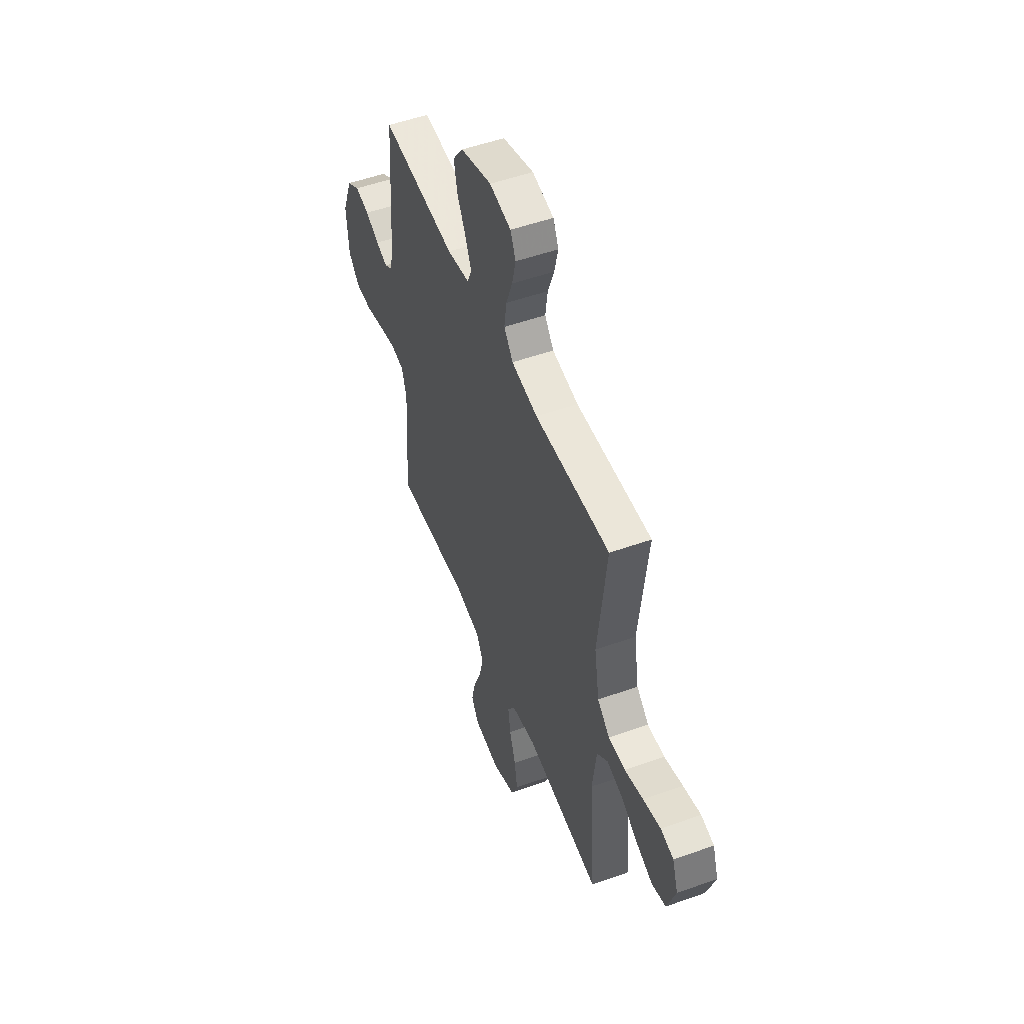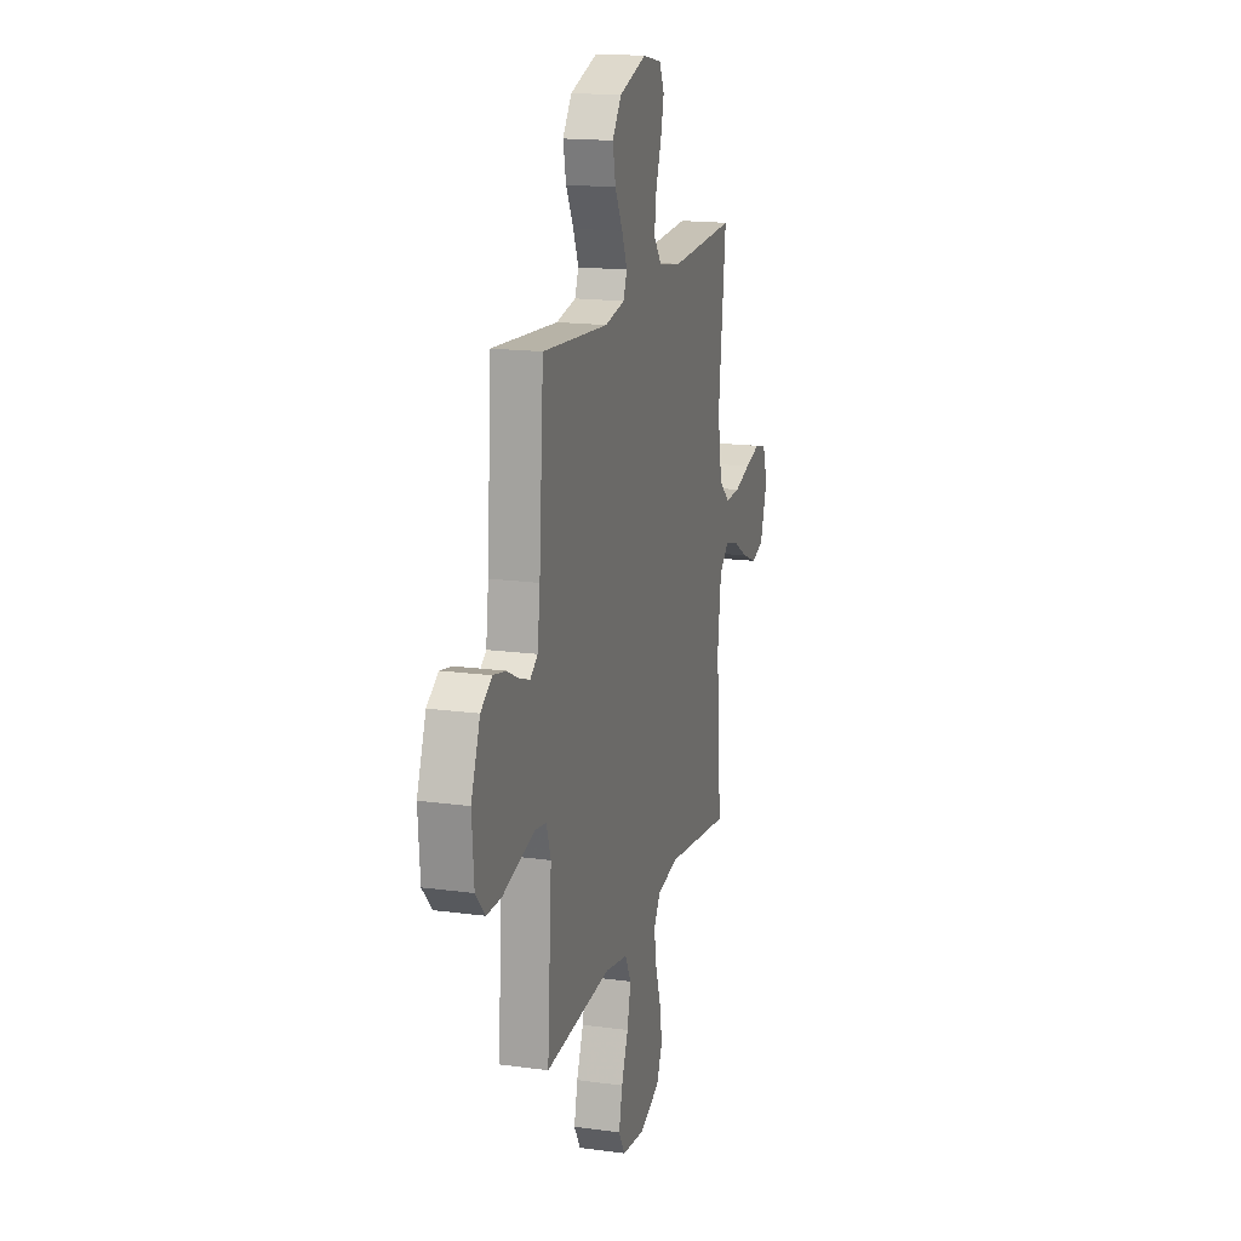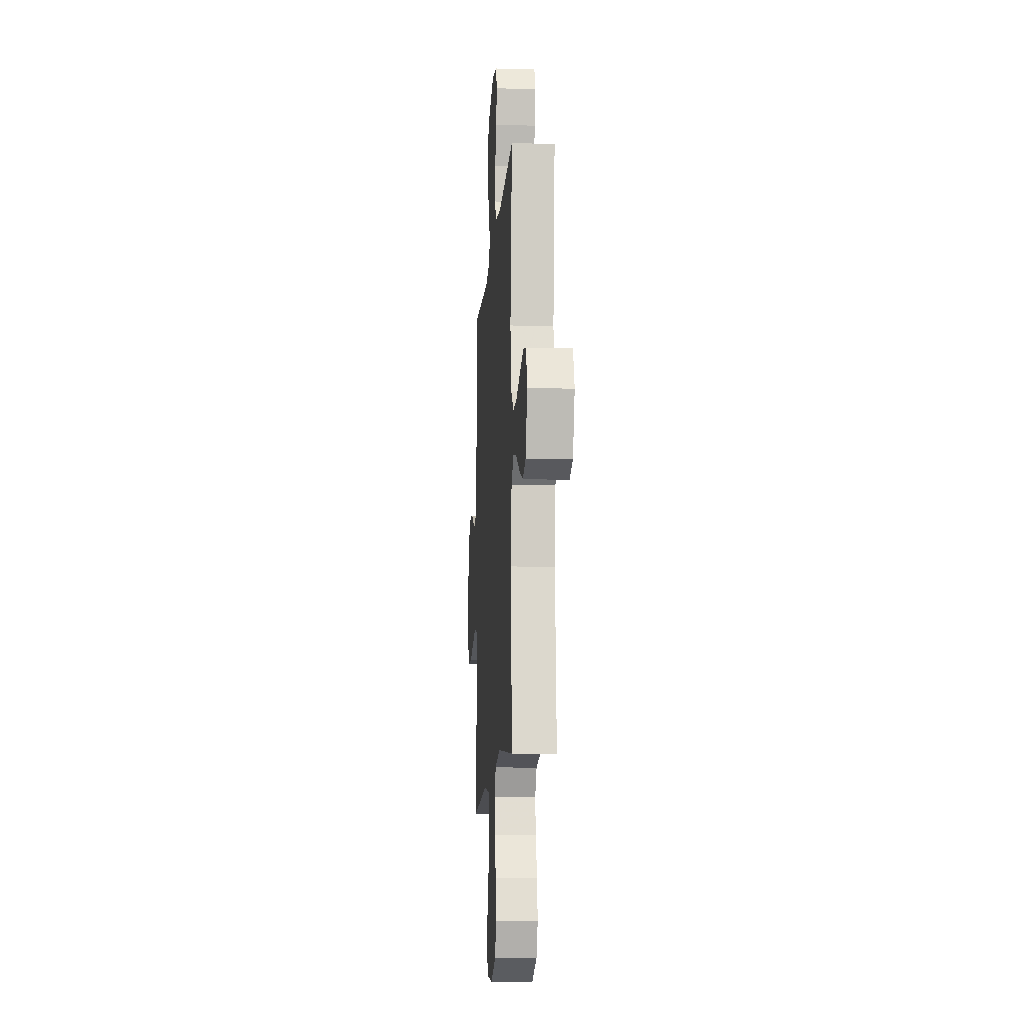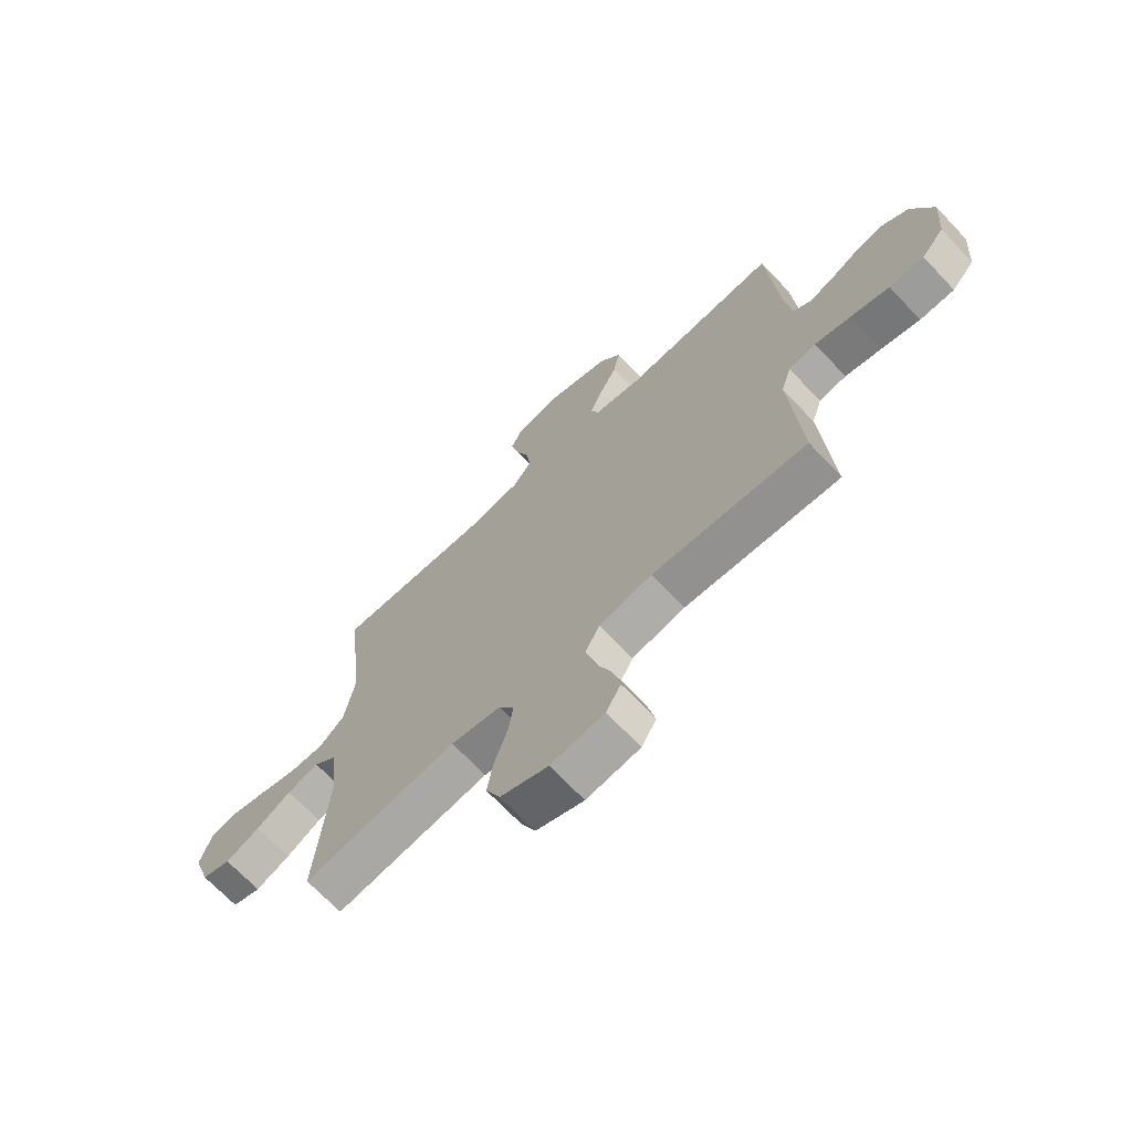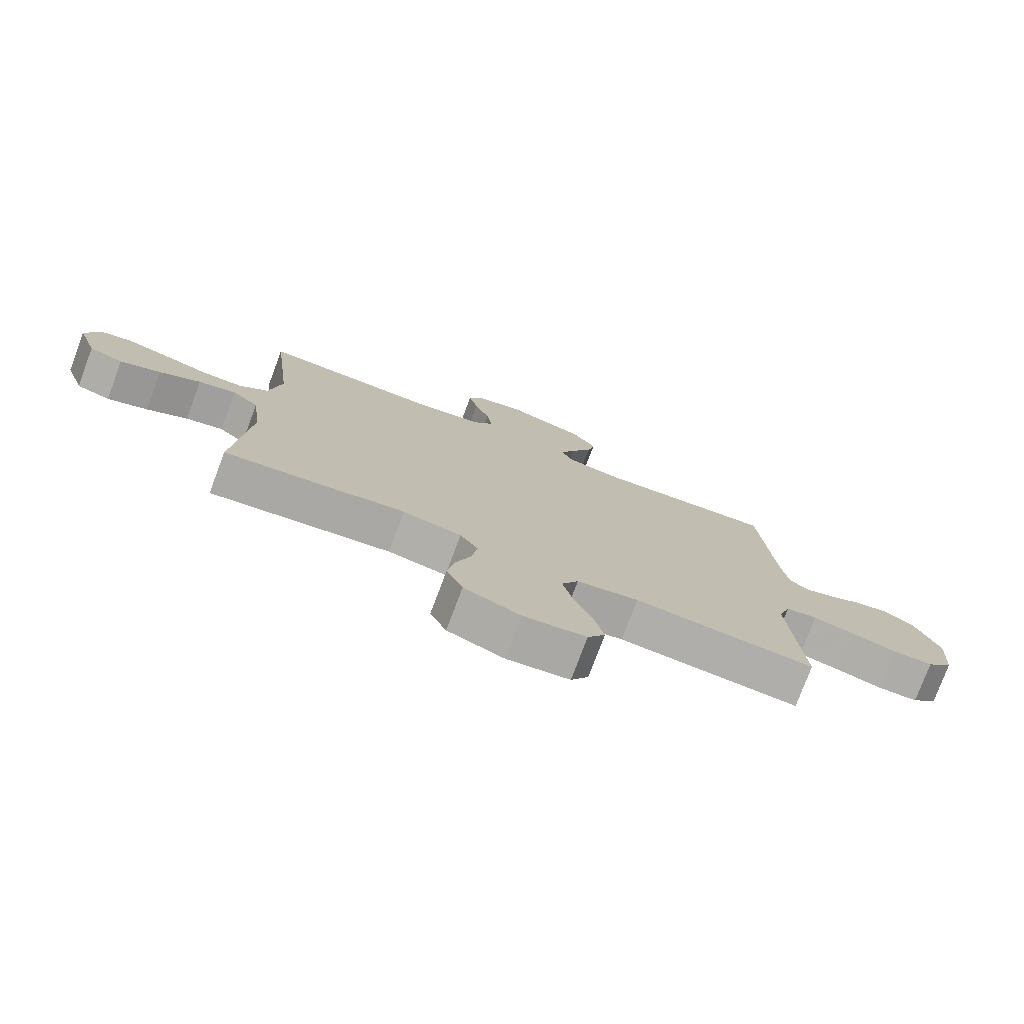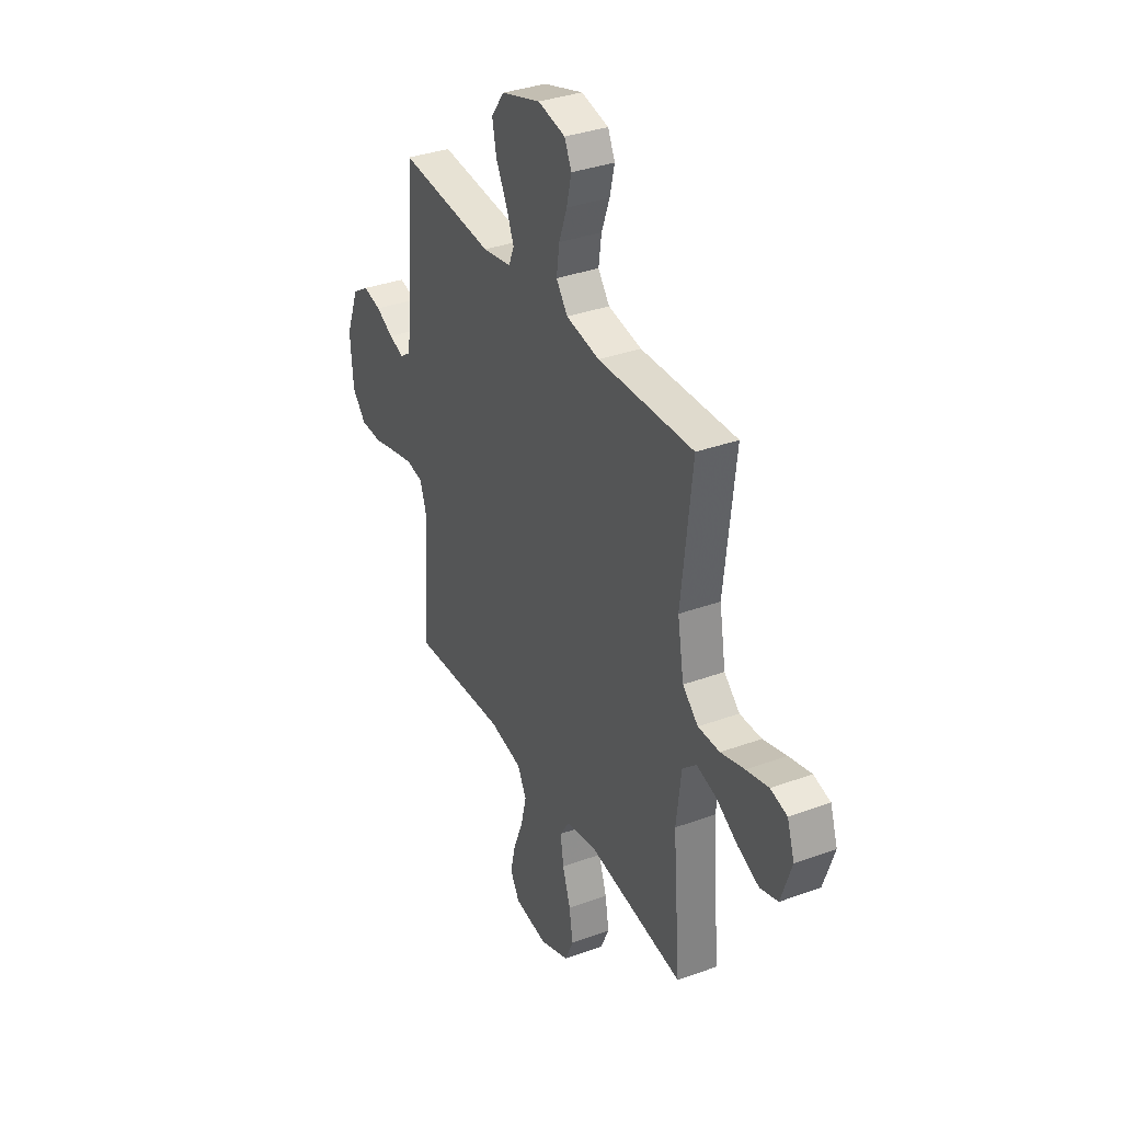
<metadata>
{"format":"obj","ext":"obj","renderer":"f3d","projection":"perspective","resolution":1024,"background":"white","views":[{"elev":51.9,"azim":-111.1,"up":"+Z"},{"elev":17.1,"azim":105.3,"up":"+Z"},{"elev":-12.2,"azim":-94.0,"up":"+Z"},{"elev":-69.3,"azim":43.4,"up":"+Z"},{"elev":-77.2,"azim":-20.6,"up":"+Z"},{"elev":35.0,"azim":-115.9,"up":"+Z"}]}
</metadata>
<code>
v -0.5 0.07 0.5
v -0.2 0.07 0.488
v -0.095 0.07 0.506
v -0.059 0.07 0.553
v -0.068 0.07 0.618
v -0.093 0.07 0.687
v -0.108 0.07 0.751
v -0.086 0.07 0.798
v 0 0.07 0.816
v 0.124 0.07 0.777
v 0.165 0.07 0.721
v 0.152 0.07 0.656
v 0.117 0.07 0.59
v 0.093 0.07 0.532
v 0.11 0.07 0.491
v 0.2 0.07 0.475
v 0.5 0.07 0.5
v 0.521 0.07 0.2
v 0.533 0.07 0.107
v 0.567 0.07 0.083
v 0.614 0.07 0.099
v 0.669 0.07 0.127
v 0.726 0.07 0.139
v 0.777 0.07 0.106
v 0.818 0.07 0
v 0.809 0.07 -0.118
v 0.765 0.07 -0.166
v 0.698 0.07 -0.167
v 0.623 0.07 -0.147
v 0.553 0.07 -0.13
v 0.5 0.07 -0.139
v 0.48 0.07 -0.2
v 0.5 0.07 -0.5
v 0.2 0.07 -0.479
v 0.097 0.07 -0.499
v 0.069 0.07 -0.552
v 0.086 0.07 -0.624
v 0.117 0.07 -0.701
v 0.133 0.07 -0.771
v 0.104 0.07 -0.82
v 0 0.07 -0.834
v -0.093 0.07 -0.797
v -0.12 0.07 -0.737
v -0.108 0.07 -0.665
v -0.083 0.07 -0.59
v -0.073 0.07 -0.524
v -0.103 0.07 -0.477
v -0.2 0.07 -0.459
v -0.5 0.07 -0.5
v -0.476 0.07 -0.2
v -0.492 0.07 -0.071
v -0.536 0.07 -0.032
v -0.598 0.07 -0.049
v -0.666 0.07 -0.089
v -0.733 0.07 -0.117
v -0.789 0.07 -0.099
v -0.822 0.07 0
v -0.799 0.07 0.068
v -0.747 0.07 0.081
v -0.677 0.07 0.063
v -0.603 0.07 0.041
v -0.535 0.07 0.04
v -0.486 0.07 0.084
v -0.466 0.07 0.2
v -0.5 0 0.5
v -0.2 0 0.488
v -0.095 0 0.506
v -0.059 0 0.553
v -0.068 0 0.618
v -0.093 0 0.687
v -0.108 0 0.751
v -0.086 0 0.798
v 0 0 0.816
v 0.124 0 0.777
v 0.165 0 0.721
v 0.152 0 0.656
v 0.117 0 0.59
v 0.093 0 0.532
v 0.11 0 0.491
v 0.2 0 0.475
v 0.5 0 0.5
v 0.521 0 0.2
v 0.533 0 0.107
v 0.567 0 0.083
v 0.614 0 0.099
v 0.669 0 0.127
v 0.726 0 0.139
v 0.777 0 0.106
v 0.818 0 0
v 0.809 0 -0.118
v 0.765 0 -0.166
v 0.698 0 -0.167
v 0.623 0 -0.147
v 0.553 0 -0.13
v 0.5 0 -0.139
v 0.48 0 -0.2
v 0.5 0 -0.5
v 0.2 0 -0.479
v 0.097 0 -0.499
v 0.069 0 -0.552
v 0.086 0 -0.624
v 0.117 0 -0.701
v 0.133 0 -0.771
v 0.104 0 -0.82
v 0 0 -0.834
v -0.093 0 -0.797
v -0.12 0 -0.737
v -0.108 0 -0.665
v -0.083 0 -0.59
v -0.073 0 -0.524
v -0.103 0 -0.477
v -0.2 0 -0.459
v -0.5 0 -0.5
v -0.476 0 -0.2
v -0.492 0 -0.071
v -0.536 0 -0.032
v -0.598 0 -0.049
v -0.666 0 -0.089
v -0.733 0 -0.117
v -0.789 0 -0.099
v -0.822 0 0
v -0.799 0 0.068
v -0.747 0 0.081
v -0.677 0 0.063
v -0.603 0 0.041
v -0.535 0 0.04
v -0.486 0 0.084
v -0.466 0 0.2
f 58 59 60 61
f 56 57 58 61
f 56 61 62
f 53 54 55 56
f 52 53 56 62
f 51 52 62 63
f 48 49 50
f 47 48 50 51
f 42 43 44 45
f 42 45 46
f 41 42 46
f 40 41 46
f 37 38 39 40
f 36 37 40 46
f 35 36 46 47
f 32 33 34
f 31 32 34 35
f 26 27 28 29
f 26 29 30
f 25 26 30
f 24 25 30 31
f 21 22 23 24
f 20 21 24 31
f 16 17 18
f 15 16 18 19
f 10 11 12 13
f 10 13 14
f 9 10 14
f 8 9 14
f 5 6 7 8
f 4 5 8 14
f 3 4 14 15
f 64 1 2
f 19 20 31 35
f 47 51 63 64
f 19 35 47 64
f 15 19 64
f 2 3 15 64
f 125 124 123 122
f 125 122 121 120
f 126 125 120
f 120 119 118 117
f 126 120 117 116
f 127 126 116 115
f 114 113 112
f 115 114 112 111
f 109 108 107 106
f 110 109 106
f 110 106 105
f 110 105 104
f 104 103 102 101
f 110 104 101 100
f 111 110 100 99
f 98 97 96
f 99 98 96 95
f 93 92 91 90
f 94 93 90
f 94 90 89
f 95 94 89 88
f 88 87 86 85
f 95 88 85 84
f 82 81 80
f 83 82 80 79
f 77 76 75 74
f 78 77 74
f 78 74 73
f 78 73 72
f 72 71 70 69
f 78 72 69 68
f 79 78 68 67
f 66 65 128
f 99 95 84 83
f 128 127 115 111
f 128 111 99 83
f 128 83 79
f 128 79 67 66
f 1 65 66 2
f 2 66 67 3
f 3 67 68 4
f 4 68 69 5
f 5 69 70 6
f 6 70 71 7
f 7 71 72 8
f 8 72 73 9
f 9 73 74 10
f 10 74 75 11
f 11 75 76 12
f 12 76 77 13
f 13 77 78 14
f 14 78 79 15
f 15 79 80 16
f 16 80 81 17
f 17 81 82 18
f 18 82 83 19
f 19 83 84 20
f 20 84 85 21
f 21 85 86 22
f 22 86 87 23
f 23 87 88 24
f 24 88 89 25
f 25 89 90 26
f 26 90 91 27
f 27 91 92 28
f 28 92 93 29
f 29 93 94 30
f 30 94 95 31
f 31 95 96 32
f 32 96 97 33
f 33 97 98 34
f 34 98 99 35
f 35 99 100 36
f 36 100 101 37
f 37 101 102 38
f 38 102 103 39
f 39 103 104 40
f 40 104 105 41
f 41 105 106 42
f 42 106 107 43
f 43 107 108 44
f 44 108 109 45
f 45 109 110 46
f 46 110 111 47
f 47 111 112 48
f 48 112 113 49
f 49 113 114 50
f 50 114 115 51
f 51 115 116 52
f 52 116 117 53
f 53 117 118 54
f 54 118 119 55
f 55 119 120 56
f 56 120 121 57
f 57 121 122 58
f 58 122 123 59
f 59 123 124 60
f 60 124 125 61
f 61 125 126 62
f 62 126 127 63
f 63 127 128 64
f 64 128 65 1

</code>
